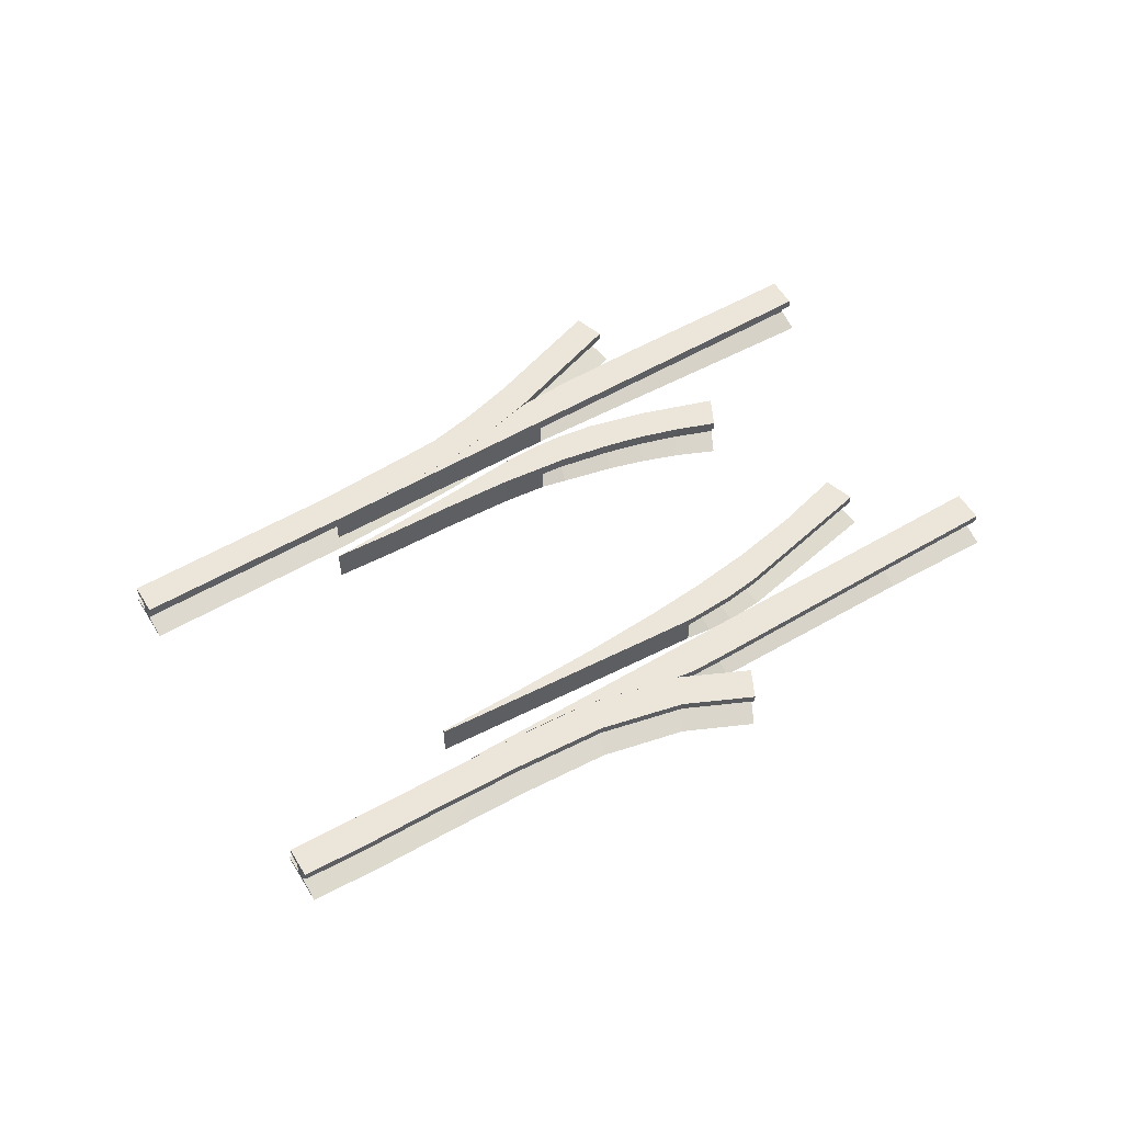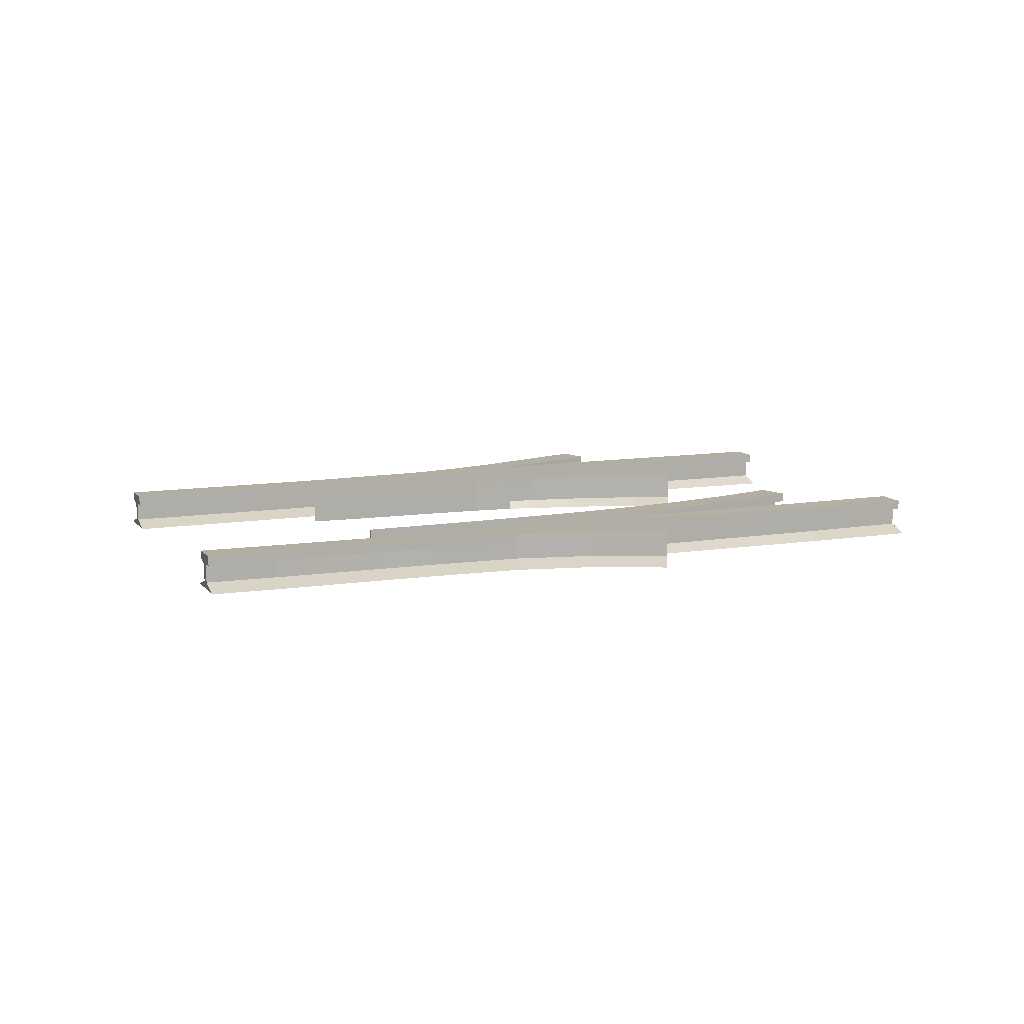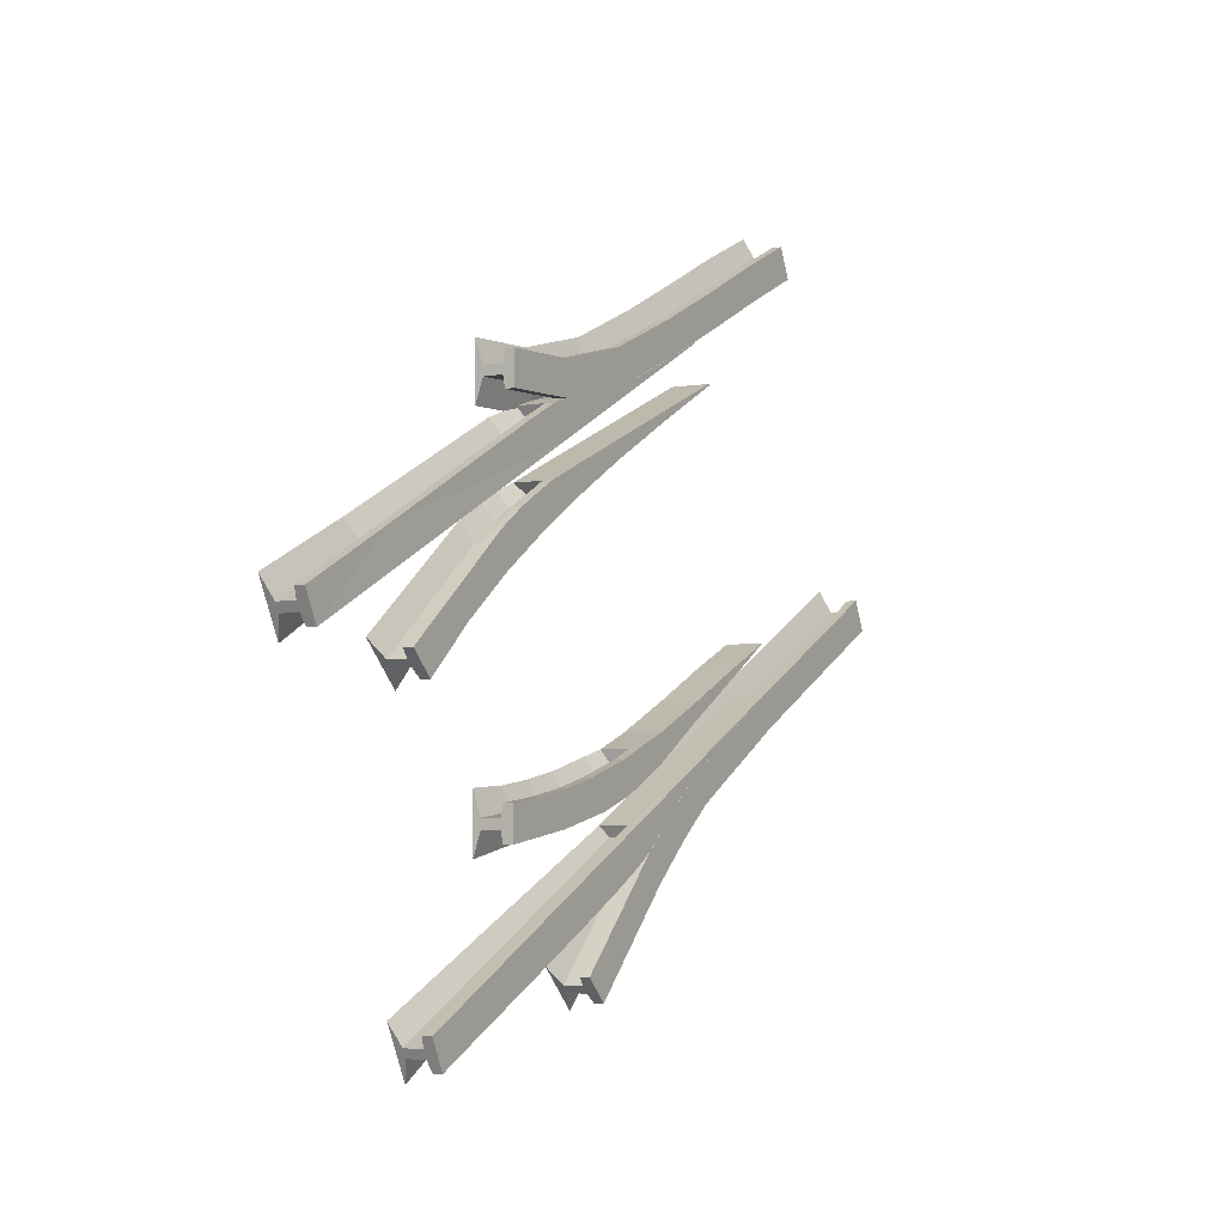
<metadata>
{"format":"obj","ext":"obj","renderer":"f3d","projection":"perspective","resolution":1024,"background":"white","views":[{"elev":56.5,"azim":-4.7,"up":"+Y"},{"elev":11.0,"azim":4.6,"up":"+Y"},{"elev":-4.1,"azim":120.1,"up":"+Z"}]}
</metadata>
<code>
o Closure.30_30_st_l.001_BezierCurve.001
v 0.2851 -0.36 0.4507
v 0.2037 -0.36 0.4723
v 0.2037 -0.46 0.4723
v 0.2851 -0.46 0.4507
v 1.236 -0.36 -0.02702
v 0.9608 -0.3618 0.112
v 0.9608 -0.3868 0.112
v 1.236 -0.385 -0.02702
v 0.4374 -0.36 0.3834
v 0.3372 -0.36 0.4331
v 0.3372 -0.385 0.4331
v 0.4374 -0.385 0.3834
v 0.2969 -0.36 0.3525
v 1.197 -0.36 -0.1044
v 1.197 -0.385 -0.1044
v 0.2969 -0.385 0.3525
v 0.3234 -0.3899 0.4055
v 0.4234 -0.3897 0.3559
v 0.9467 -0.3915 0.08455
v 1.222 -0.3898 -0.05465
v 1.211 -0.3901 -0.07677
v 0.3107 -0.3901 0.3801
v 1.211 -0.4401 -0.07677
v 0.3107 -0.4401 0.3801
v 0.4234 -0.4397 0.3559
v 0.9467 -0.4415 0.08455
v 1.222 -0.4398 -0.05465
v 0.3234 -0.4399 0.4055
v 0.9725 -0.4615 0.1317
v 1.25 -0.4598 0.000463
v 0.3372 -0.46 0.4331
v 0.4463 -0.4597 0.3942
v 0.2969 -0.46 0.3525
v 1.183 -0.4601 -0.1318
v 0.05034 -0.36 0.509
v -0.005884 -0.36 0.5293
v -0.005884 -0.46 0.5293
v 0.05034 -0.46 0.509
v -0.3044 -0.36 0.6576
v -0.3044 -0.46 0.6576
v 0.1004 -0.36 0.4948
v 0.1004 -0.46 0.4948
v -0.3023 -0.36 0.6592
v -0.3023 -0.46 0.6592
v -0.08674 -0.36 0.5628
v -0.08674 -0.46 0.5628
f 1 2 3 4
f 5 6 7 8
f 9 10 11 12
f 13 14 15 16
f 6 9 12 7
f 6 5 14
f 17 18 12 11
f 18 19 7 12
f 19 20 8 7
f 21 22 16 15
f 22 21 23 24
f 19 18 25 26
f 20 19 26 27
f 18 17 28 25
f 26 29 30 27
f 28 31 32 25
f 33 16 22 24
f 23 34 33 24
f 25 32 29 26
f 14 13 6
f 13 10 9
f 6 13 9
f 10 1 4 31
f 35 36 37 38
f 39 13 33 40
f 41 35 38 42
f 43 39 40 44
f 45 43 44 46
f 17 11 31 28
f 2 41 42 3
f 36 45 46 37
f 36 35 13
f 13 39 45
f 39 43 45
f 1 10 13
f 41 2 13
f 2 1 13
f 13 45 36
f 35 41 13
f 5 8 20 21 15 14
f 23 21 20 27
f 30 34 23 27
o Closure.30_30_st_r.001_Plane.001
v -0.6243 -0.36 -0.1861
v -0.6243 -0.46 -0.1861
v -0.6564 -0.46 -0.1677
v -0.6564 -0.36 -0.1677
v 0.2203 -0.36 -0.7088
v 0.3857 -0.36 -0.7904
v 0.3857 -0.385 -0.7904
v 0.2203 -0.385 -0.7088
v -0.06169 -0.36 -0.5587
v -0.0171 -0.36 -0.5851
v -0.0171 -0.385 -0.5851
v -0.06169 -0.385 -0.5587
v 0.6717 -0.36 -0.9298
v 0.6717 -0.385 -0.9298
v 0.06439 -0.36 -0.6294
v 0.06439 -0.385 -0.6294
v 0.8014 -0.36 -0.8976
v -0.02441 -0.36 -0.4841
v -0.02441 -0.385 -0.4841
v 0.8014 -0.385 -0.8976
v 0.7629 -0.36 -0.975
v 0.7629 -0.385 -0.975
v -0.03822 -0.39 -0.5117
v -0.03822 -0.44 -0.5117
v -0.02441 -0.46 -0.4841
v -0.04784 -0.39 -0.531
v -0.04784 -0.44 -0.531
v -0.06169 -0.46 -0.5587
v 0.7877 -0.39 -0.9253
v -0.00185 -0.39 -0.5582
v 0.07878 -0.39 -0.6021
v 0.2342 -0.39 -0.6812
v 0.3993 -0.39 -0.7627
v 0.6853 -0.39 -0.9021
v 0.7766 -0.39 -0.9474
v 0.6853 -0.44 -0.9021
v 0.3993 -0.44 -0.7627
v 0.07878 -0.44 -0.6021
v -0.00185 -0.44 -0.5582
v 0.7766 -0.44 -0.9474
v 0.2342 -0.44 -0.6812
v 0.7877 -0.44 -0.9253
v 0.379 -0.46 -0.8041
v 0.2146 -0.46 -0.7202
v -0.0193 -0.46 -0.5889
v 0.6612 -0.46 -0.9513
v 0.06007 -0.46 -0.6376
v 0.7492 -0.46 -1.003
v 0.8153 -0.46 -0.87
v -0.08934 -0.46 -0.5391
v -0.08934 -0.36 -0.5391
v -0.5172 -0.36 -0.2453
v -0.5172 -0.46 -0.2453
v -0.2867 -0.36 -0.3782
v -0.2867 -0.46 -0.3782
v -0.3478 -0.46 -0.3398
v -0.3478 -0.36 -0.3398
v -0.1596 -0.46 -0.4788
v -0.1596 -0.36 -0.4788
v -0.4078 -0.46 -0.3059
v -0.4078 -0.36 -0.3059
v -0.2212 -0.36 -0.4277
v -0.2212 -0.46 -0.4277
f 47 48 49 50
f 51 52 53 54
f 55 56 57 58
f 52 59 60 53
f 56 61 62 57
f 63 64 65 66
f 59 67 68 60
f 61 51 54 62
f 65 69 70 71
f 72 73 74 58
f 69 75 66 65
f 76 57 58 72
f 77 62 57 76
f 78 54 62 77
f 79 53 54 78
f 80 60 53 79
f 81 68 60 80
f 79 80 82 83
f 76 77 84 85
f 80 81 86 82
f 77 78 87 84
f 75 69 70 88
f 78 79 83 87
f 72 76 85 73
f 51 61 64
f 56 55 64
f 64 63 52
f 63 67 59
f 59 52 63
f 52 51 64
f 61 56 64
f 83 89 90 87
f 85 91 74 73
f 82 92 89 83
f 84 93 91 85
f 86 94 92 82
f 87 90 93 84
f 70 71 95 88
f 55 74 96 97
f 98 99 48 47
f 100 101 102 103
f 97 96 104 105
f 50 49 71 64
f 103 102 106 107
f 100 64 108
f 105 104 109 108
f 108 109 101 100
f 107 106 99 98
f 64 98 50
f 50 98 47
f 97 64 55
f 105 64 97
f 64 107 98
f 64 103 107
f 108 64 105
f 64 100 103
f 67 63 66 75 81 68
f 81 75 88 86
f 86 88 95 94
o Closure.30_45_cr_l.001_BezierCurve.001
v 0.4703 -0.36 0.1931
v 0.4103 -0.36 0.2273
v 0.4104 -0.385 0.2273
v 0.4703 -0.385 0.1932
v 0.05891 -0.36 0.3386
v 0.2448 -0.36 0.2326
v 0.2448 -0.46 0.2326
v 0.05891 -0.46 0.3386
v 0.3834 -0.36 0.1476
v 0.5268 -0.36 0.05065
v 0.5268 -0.385 0.05067
v 0.3834 -0.385 0.1476
v 0.5513 -0.36 0.138
v 0.5513 -0.385 0.1381
v 0.6713 -0.36 -0.06023
v 0.6713 -0.385 -0.06021
v 0.8746 -0.36 -0.1256
v 0.8746 -0.385 -0.1256
v 0.8135 -0.36 -0.1867
v 0.8135 -0.385 -0.1867
v 0.3466 -0.36 0.2627
v 0.3467 -0.385 0.2628
v 0.2946 -0.36 0.2021
v 0.2947 -0.385 0.2021
v 0.5305 -0.39 0.1145
v 0.4511 -0.39 0.1684
v 0.4511 -0.44 0.1684
v 0.5305 -0.44 0.1145
v 0.326 -0.39 0.2387
v 0.3922 -0.39 0.2019
v 0.8528 -0.39 -0.1474
v 0.4031 -0.39 0.1719
v 0.3151 -0.39 0.226
v 0.5474 -0.39 0.07425
v 0.6928 -0.39 -0.03755
v 0.8353 -0.39 -0.1649
v 0.6928 -0.44 -0.03756
v 0.5474 -0.44 0.07423
v 0.8528 -0.44 -0.1474
v 0.326 -0.44 0.2386
v 0.3922 -0.44 0.2019
v 0.8353 -0.44 -0.1649
v 0.4031 -0.44 0.1719
v 0.3151 -0.44 0.226
v 0.6523 -0.46 -0.07232
v 0.513 -0.46 0.03285
v 0.5637 -0.46 0.158
v 0.8965 -0.46 -0.1038
v 0.3466 -0.46 0.2627
v 0.4117 -0.46 0.2389
v 0.2946 -0.46 0.2021
v 0.7916 -0.46 -0.2086
v 0.3778 -0.46 0.1361
v 0.4788 -0.46 0.2083
v 0.216 -0.36 0.319
v -0.3758 -0.36 0.5665
v -0.1533 -0.36 0.4518
v -0.1533 -0.46 0.4518
v -0.3758 -0.46 0.5665
v -0.3735 -0.36 0.57
v -0.3735 -0.46 0.57
v 0.216 -0.46 0.319
f 110 111 112 113
f 114 115 116 117
f 118 119 120 121
f 122 110 113 123
f 119 124 125 120
f 126 122 123 127
f 124 128 129 125
f 111 130 131 112
f 132 118 121 133
f 134 135 136 137
f 138 139 112 131
f 139 135 113 112
f 135 134 123 113
f 134 140 127 123
f 141 142 133 121
f 143 141 121 120
f 144 143 120 125
f 145 144 125 129
f 143 144 146 147
f 140 134 137 148
f 139 138 149 150
f 144 145 151 146
f 142 141 152 153
f 135 139 150 136
f 141 143 147 152
f 119 118 110
f 146 154 155 147
f 137 156 157 148
f 149 158 159 150
f 142 153 160 133
f 151 161 154 146
f 152 162 160 153
f 138 131 158 149
f 150 159 163 136
f 147 155 162 152
f 136 163 156 137
f 118 132 111
f 132 130 111
f 111 110 118
f 110 122 119
f 122 126 124
f 119 122 124
f 126 128 124
f 115 114 164
f 165 166 167 168
f 115 132 160 116
f 169 165 168 170
f 164 169 170 171
f 166 114 117 167
f 130 164 171 158
f 166 165 169
f 169 164 166
f 164 130 115
f 166 164 114
f 130 132 115
f 128 126 127 140 145 129
f 148 157 161 151
f 140 148 151 145
o Closure.30_st_cr_r.001_BezierCurve.001
v -0.6517 -0.36 -0.03907
v -0.6517 -0.46 -0.03907
v -0.2951 -0.46 -0.2468
v -0.2951 -0.36 -0.2468
v 0.02159 -0.36 -0.4195
v 0.02158 -0.385 -0.4195
v -0.04728 -0.385 -0.3897
v -0.04726 -0.36 -0.3897
v 0.3882 -0.36 -0.4207
v 0.3882 -0.385 -0.4207
v 0.5028 -0.385 -0.4336
v 0.5028 -0.36 -0.4336
v 0.5023 -0.36 -0.5216
v 0.5023 -0.385 -0.5216
v 0.2935 -0.385 -0.4911
v 0.2935 -0.36 -0.491
v -0.0308 -0.36 -0.3108
v -0.03082 -0.385 -0.3108
v 0.03487 -0.385 -0.3359
v 0.03488 -0.36 -0.3359
v 0.2803 -0.36 -0.402
v 0.2803 -0.385 -0.402
v 0.124 -0.385 -0.4539
v 0.124 -0.36 -0.4539
v 0.178 -0.36 -0.3782
v 0.178 -0.385 -0.3782
v 0.5025 -0.39 -0.4901
v 0.5025 -0.44 -0.4901
v 0.2965 -0.44 -0.4596
v 0.2965 -0.39 -0.4596
v -0.04078 -0.39 -0.3586
v 0.02948 -0.39 -0.3891
v 0.1292 -0.39 -0.4227
v 0.02823 -0.39 -0.3667
v -0.03724 -0.39 -0.3416
v 0.1733 -0.39 -0.4094
v 0.277 -0.39 -0.4333
v 0.3863 -0.39 -0.4522
v 0.5026 -0.39 -0.465
v 0.02949 -0.44 -0.389
v -0.04077 -0.44 -0.3585
v 0.277 -0.44 -0.4333
v 0.3863 -0.44 -0.4521
v -0.03723 -0.44 -0.3416
v 0.02824 -0.44 -0.3666
v 0.1292 -0.44 -0.4226
v 0.5026 -0.44 -0.465
v 0.1733 -0.44 -0.4093
v 0.03671 -0.46 -0.3274
v 0.1803 -0.46 -0.3634
v 0.2916 -0.46 -0.5119
v 0.121 -0.46 -0.4717
v 0.2823 -0.46 -0.3822
v 0.5022 -0.46 -0.5531
v 0.01917 -0.46 -0.4288
v -0.04726 -0.46 -0.3897
v 0.3897 -0.46 -0.3962
v -0.0308 -0.46 -0.3108
v 0.5029 -0.46 -0.4022
v -0.3207 -0.36 -0.1895
v -0.1459 -0.36 -0.2672
v -0.3207 -0.46 -0.1895
v -0.4935 -0.46 -0.1086
v -0.4935 -0.36 -0.1086
v -0.1459 -0.46 -0.2672
v -0.1434 -0.46 -0.3393
v -0.1434 -0.36 -0.3393
f 172 173 174 175
f 176 177 178 179
f 180 181 182 183
f 184 185 186 187
f 188 189 190 191
f 192 193 181 180
f 187 186 194 195
f 196 197 193 192
f 195 194 177 176
f 191 190 197 196
f 198 199 200 201
f 202 178 177 203
f 203 177 194 204
f 204 194 186 201
f 201 186 185 198
f 205 190 189 206
f 207 197 190 205
f 208 193 197 207
f 209 181 193 208
f 210 182 181 209
f 203 211 212 202
f 208 213 214 209
f 206 215 216 205
f 204 217 211 203
f 209 214 218 210
f 205 216 219 207
f 201 200 217 204
f 207 219 213 208
f 219 216 220 221
f 217 200 222 223
f 213 219 221 224
f 200 199 225 222
f 212 211 226 227
f 202 212 227 178
f 214 213 224 228
f 216 215 229 220
f 206 189 229 215
f 211 217 223 226
f 218 214 228 230
f 196 195 191
f 191 179 188
f 179 191 176
f 176 191 195
f 195 196 187
f 187 180 184
f 196 192 187
f 184 180 183
f 180 187 192
f 175 231 232
f 231 233 234 235
f 188 229 236 232
f 175 174 237 238
f 232 236 233 231
f 235 234 173 172
f 238 237 227 179
f 175 172 235
f 175 235 231
f 179 238 188
f 238 175 232
f 232 188 238
f 184 183 182 210 198 185
f 199 198 210 218
f 218 230 225 199
o dtrack_s3_30.stockrails.001_Cube.002
v -0.5951 -0.44 0.8637
v -0.5964 -0.39 0.8635
v -0.7783 -0.39 0.9453
v -0.7783 -0.44 0.9453
v -0.6398 -0.46 0.7842
v -0.8168 -0.46 0.868
v -0.7893 -0.44 0.9232
v -0.6132 -0.44 0.8397
v -0.7507 -0.46 1.001
v 0.2961 -0.46 0.5682
v 0.5003 -0.46 0.5607
v 0.4999 -0.44 0.499
v 0.2926 -0.44 0.5057
v -0.7893 -0.39 0.9232
v -0.6132 -0.39 0.8397
v -0.5848 -0.385 0.8907
v -0.7645 -0.385 0.973
v 0.2913 -0.39 0.4804
v 0.2895 -0.385 0.4493
v 0.4994 -0.385 0.4434
v 0.4997 -0.39 0.4743
v -0.5848 -0.36 0.8907
v -0.7645 -0.36 0.973
v 0.2895 -0.36 0.4494
v 0.4994 -0.36 0.4434
v 0.2944 -0.36 0.5368
v 0.5001 -0.36 0.5299
v -0.8031 -0.36 0.8956
v -0.8031 -0.385 0.8956
v -0.6225 -0.36 0.8128
v -0.3905 -0.3602 0.7961
v -0.4211 -0.3602 0.7164
v -0.174 -0.3604 0.6949
v -0.1977 -0.3604 0.6121
v 0.06174 -0.3602 0.5945
v 0.04487 -0.3602 0.5078
v -0.6228 -0.385 0.8129
v -0.4267 -0.3852 0.7157
v -0.2012 -0.3854 0.6116
v 0.04638 -0.3852 0.5077
v 0.5001 -0.385 0.5299
v 0.2944 -0.385 0.5369
v 0.06172 -0.3852 0.5947
v -0.174 -0.3854 0.6949
v -0.3905 -0.3852 0.7961
v -0.4177 -0.3902 0.7434
v -0.1943 -0.3904 0.641
v 0.05095 -0.3902 0.5384
v 0.4999 -0.39 0.499
v 0.2926 -0.39 0.5057
v 0.05721 -0.3902 0.5638
v -0.1807 -0.3904 0.6655
v -0.4 -0.3903 0.7683
v 0.4997 -0.44 0.4743
v 0.2913 -0.44 0.4804
v 0.05096 -0.4402 0.5383
v -0.1943 -0.4404 0.641
v -0.4177 -0.4402 0.7434
v -0.5688 -0.46 0.9192
v -0.3753 -0.4603 0.8254
v -0.3961 -0.4403 0.7689
v -0.1627 -0.4604 0.7248
v -0.1784 -0.4404 0.6658
v 0.0677 -0.4603 0.6258
v 0.05658 -0.4402 0.564
v 0.4992 -0.46 0.4125
v 0.2878 -0.46 0.418
v 0.03978 -0.4602 0.4765
v -0.2103 -0.4604 0.582
v -0.4389 -0.4602 0.6868
v -0.4491 -0.385 -0.3821
v -0.4492 -0.36 -0.3822
v -0.3516 -0.36 -0.4378
v -0.3514 -0.385 -0.4375
v -0.6925 -0.385 -0.2472
v -0.6925 -0.36 -0.2472
v -0.554 -0.36 -0.3247
v -0.554 -0.385 -0.3247
v -0.2496 -0.36 -0.5161
v -0.2492 -0.385 -0.5155
v 0.01027 -0.44 -0.7166
v 0.01026 -0.39 -0.7166
v 0.1472 -0.39 -0.8526
v 0.1472 -0.44 -0.8526
v 0.07022 -0.46 -0.6541
v 0.2084 -0.46 -0.7914
v 0.1647 -0.44 -0.8351
v 0.02744 -0.44 -0.6987
v 0.1035 -0.46 -0.8962
v -0.569 -0.46 -0.3519
v -0.7066 -0.46 -0.2748
v -0.6801 -0.44 -0.2195
v -0.5389 -0.44 -0.2975
v -0.6686 -0.44 -0.1975
v -0.6391 -0.46 -0.1425
v -0.6802 -0.39 -0.2195
v -0.6686 -0.39 -0.1975
v 0.1647 -0.39 -0.8351
v 0.02778 -0.39 -0.6982
v -0.01075 -0.385 -0.7384
v 0.1254 -0.385 -0.8744
v -0.5269 -0.39 -0.2757
v -0.5119 -0.385 -0.2485
v -0.6543 -0.385 -0.17
v -0.011 -0.36 -0.7387
v 0.1254 -0.36 -0.8744
v -0.5118 -0.36 -0.2485
v -0.6532 -0.36 -0.1701
v 0.1865 -0.36 -0.8133
v 0.1865 -0.385 -0.8133
v -0.3034 -0.385 -0.3659
v -0.3034 -0.36 -0.3659
v -0.4043 -0.36 -0.308
v -0.4043 -0.385 -0.308
v -0.07488 -0.385 -0.5526
v -0.07477 -0.36 -0.5526
v -0.197 -0.36 -0.4469
v -0.197 -0.385 -0.4469
v 0.04883 -0.36 -0.6764
v 0.04882 -0.385 -0.6764
v -0.4332 -0.39 -0.3557
v -0.3344 -0.39 -0.4121
v -0.5269 -0.44 -0.2757
v -0.2308 -0.39 -0.4914
v -0.1314 -0.385 -0.6179
v -0.1116 -0.39 -0.5951
v -1.223 -0.44 0.05263
v -1.223 -0.39 0.05263
v -0.6768 -0.39 -0.2199
v -0.6768 -0.44 -0.2199
v -1.185 -0.46 0.13
v -0.6658 -0.44 -0.1978
v -1.212 -0.44 0.07474
v -1.251 -0.46 -0.00265
v -1.212 -0.39 0.07474
v -0.6658 -0.39 -0.1978
v -1.237 -0.385 0.02499
v -0.652 -0.385 -0.1701
v -1.199 -0.385 0.1024
v -1.237 -0.36 0.02499
v -1.199 -0.36 0.1024
v -0.1317 -0.36 -0.6184
v -0.4203 -0.39 -0.3344
v -0.539 -0.39 -0.2975
v -0.3204 -0.39 -0.3912
v -0.2154 -0.39 -0.471
v -0.09476 -0.39 -0.5755
v -0.1115 -0.44 -0.595
v -0.4332 -0.44 -0.3557
v -0.2308 -0.44 -0.4914
v -0.05438 -0.46 -0.529
v -0.09515 -0.44 -0.5761
v -0.1782 -0.46 -0.4222
v -0.2157 -0.44 -0.4716
v -0.3344 -0.44 -0.4121
v -0.1523 -0.46 -0.6421
v -0.2684 -0.46 -0.5408
v -0.2861 -0.46 -0.3403
v -0.3206 -0.44 -0.3916
v -0.4968 -0.46 -0.2213
v -0.3883 -0.46 -0.2815
v -0.4203 -0.44 -0.3345
v -0.3688 -0.46 -0.4635
v -0.4652 -0.46 -0.4087
v -0.03256 -0.46 -0.7612
f 239 240 241 242
f 243 244 245 246
f 244 247 242 245
f 248 249 250 251
f 246 245 252 253
f 242 241 252 245
f 240 254 255 241
f 256 257 258 259
f 254 260 261 255
f 257 262 263 258
f 264 265 263 262
f 252 241 255 261 266 267
f 261 260 268 266
f 260 269 270 268
f 269 271 272 270
f 271 273 274 272
f 273 264 262 274
f 267 266 268 275
f 275 268 270 276
f 276 270 272 277
f 277 272 274 278
f 278 274 262 257
f 279 265 264 280
f 280 264 273 281
f 281 273 271 282
f 282 271 269 283
f 283 269 260 254
f 252 267 275 253
f 253 275 276 284
f 284 276 277 285
f 285 277 278 286
f 286 278 257 256
f 287 279 280 288
f 288 280 281 289
f 289 281 282 290
f 290 282 283 291
f 291 283 254 240
f 292 293 256 259
f 293 294 286 256
f 294 295 285 286
f 295 296 284 285
f 296 246 253 284
f 247 297 239 242
f 297 298 299 239
f 298 300 301 299
f 300 302 303 301
f 302 248 251 303
f 304 305 293 292
f 305 306 294 293
f 306 307 295 294
f 307 308 296 295
f 308 243 246 296
f 250 287 288 251
f 251 288 289 303
f 303 289 290 301
f 301 290 291 299
f 299 291 240 239
f 309 310 311 312
f 313 314 315 316
f 312 311 317 318
f 316 315 310 309
f 319 320 321 322
f 323 324 325 326
f 324 327 322 325
f 328 329 330 331
f 332 330 329 333
f 334 330 332 335
f 326 325 336 337
f 322 321 336 325
f 320 338 339 321
f 340 341 342 335
f 338 343 344 339
f 341 345 346 342
f 315 314 346 345
f 335 342 346 314 313 334
f 336 321 339 344 347 348
f 349 350 351 352
f 353 354 355 356
f 352 351 345 341
f 356 355 350 349
f 348 347 357 358
f 311 310 351 350
f 358 357 354 353
f 310 315 345 351
f 359 309 312 360
f 332 361 340 335
f 362 318 363 364
f 360 312 318 362
f 364 363 338 320
f 365 366 367 368
f 369 333 370 371
f 333 329 368 370
f 329 372 365 368
f 371 365 372 369
f 366 365 371 373
f 371 370 374 373
f 368 367 374 370
f 366 375 313 367
f 374 376 377 373
f 375 378 314 313
f 376 346 379 377
f 314 378 379 346
f 373 377 379 378 375 366
f 374 367 313 314 346 376
f 380 317 355 354
f 344 343 357 347
f 317 311 350 355
f 343 380 354 357
f 381 352 341 340
f 334 313 316 382
f 383 349 352 381
f 384 356 349 383
f 382 316 309 359
f 336 348 358 337
f 337 358 353 385
f 363 380 343 338
f 318 317 380 363
f 385 353 356 384
f 386 364 320 319
f 331 382 359 387
f 388 362 364 386
f 330 334 382 331
f 389 323 326 390
f 391 389 390 392
f 393 360 362 388
f 387 359 360 393
f 394 395 388 386
f 396 391 392 397
f 398 399 400 361
f 333 398 361 332
f 399 396 397 400
f 401 402 387 393
f 402 328 331 387
f 395 401 393 388
f 392 390 385 384
f 403 394 386 319
f 397 392 384 383
f 400 397 383 381
f 361 400 381 340
f 327 403 319 322
f 390 326 337 385
f 292 259 287 250
f 250 249 304 292
f 259 258 263 265 279 287

</code>
